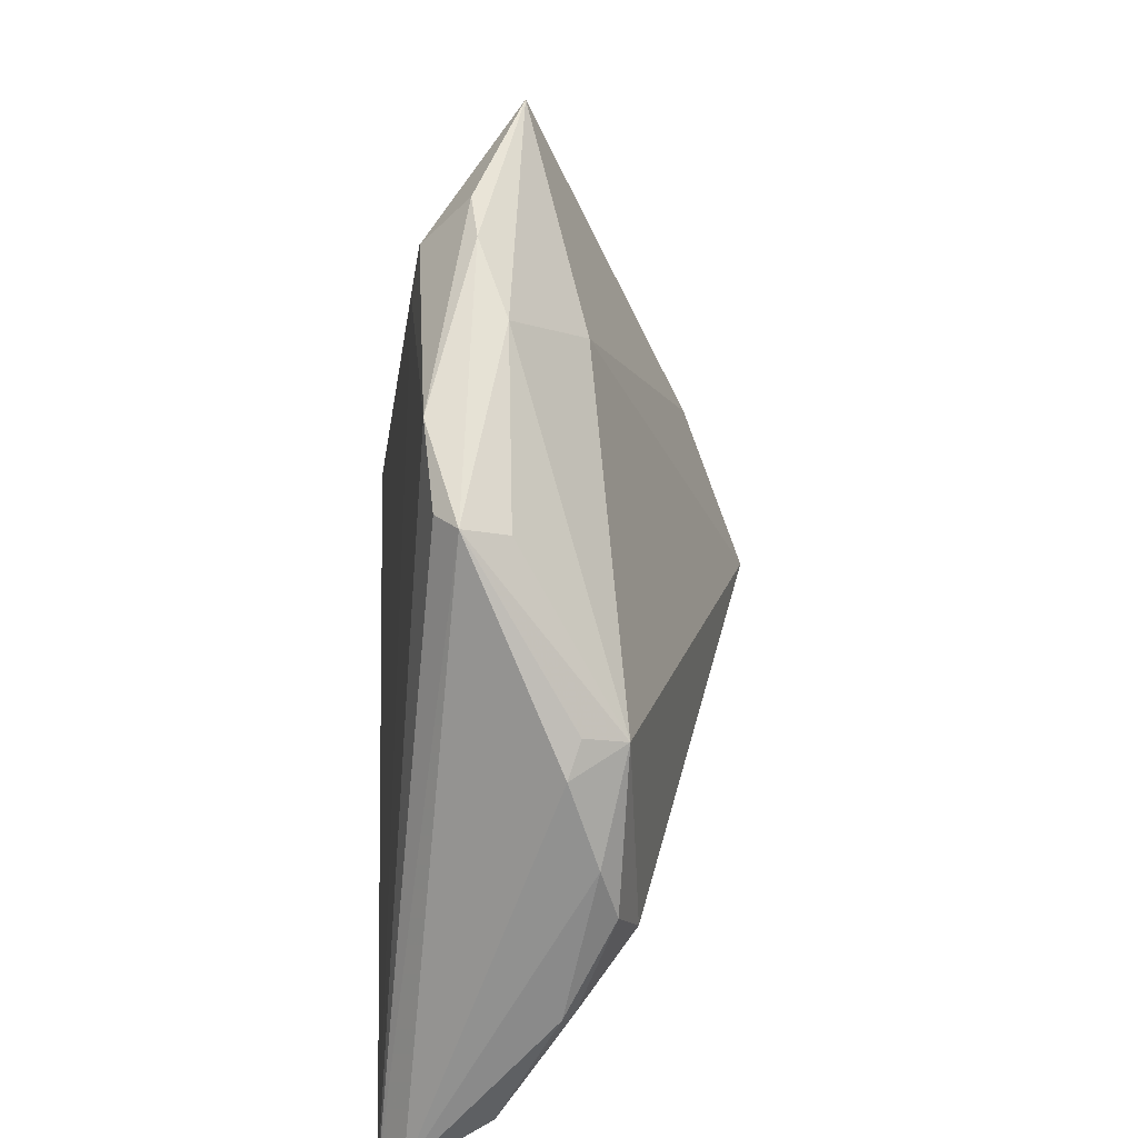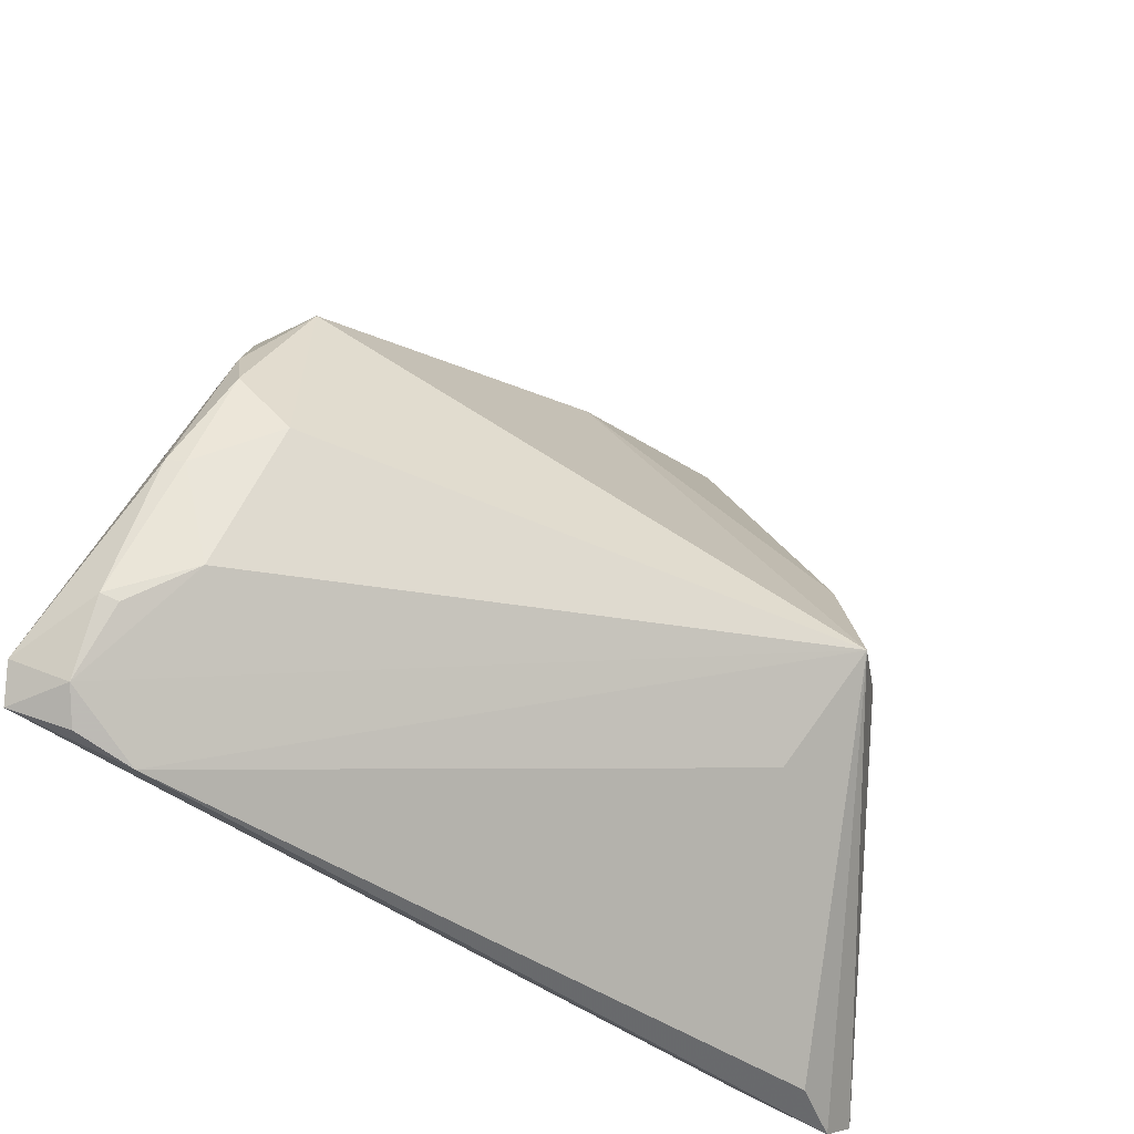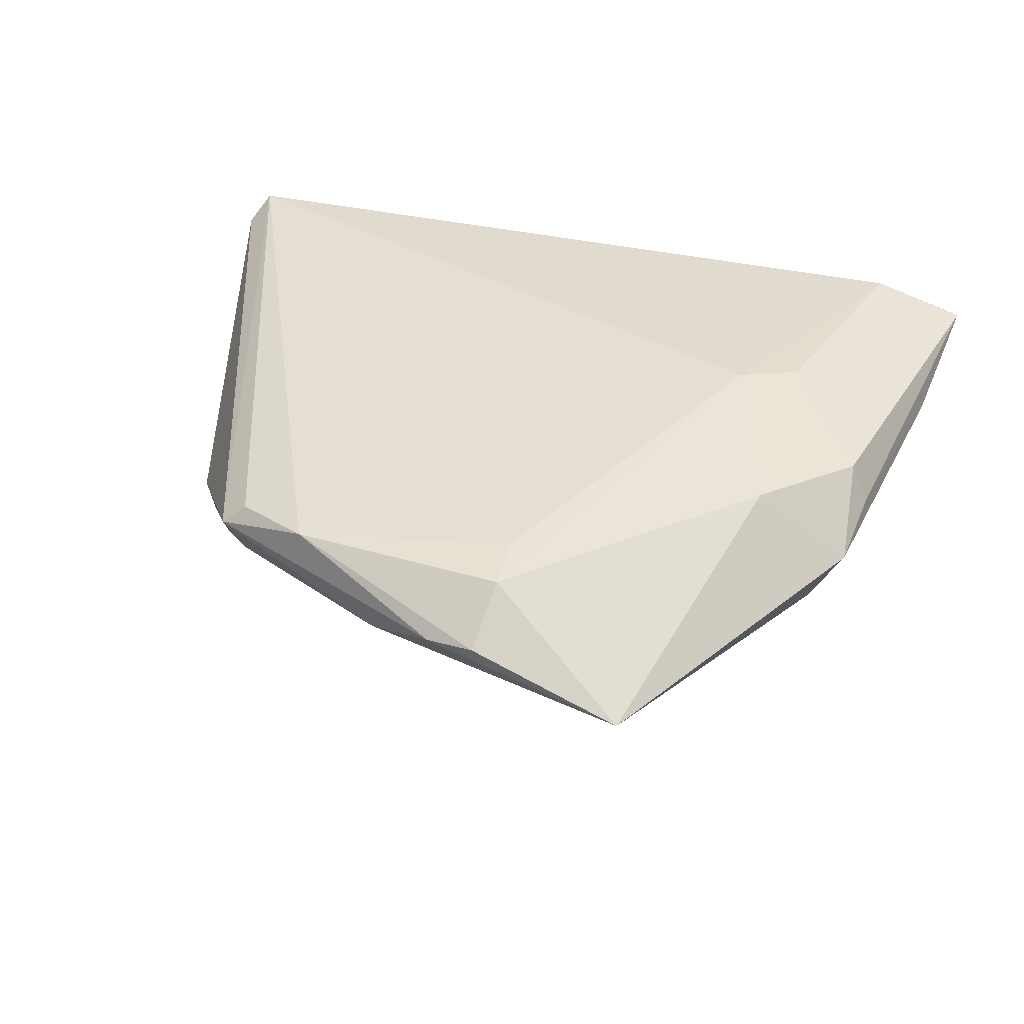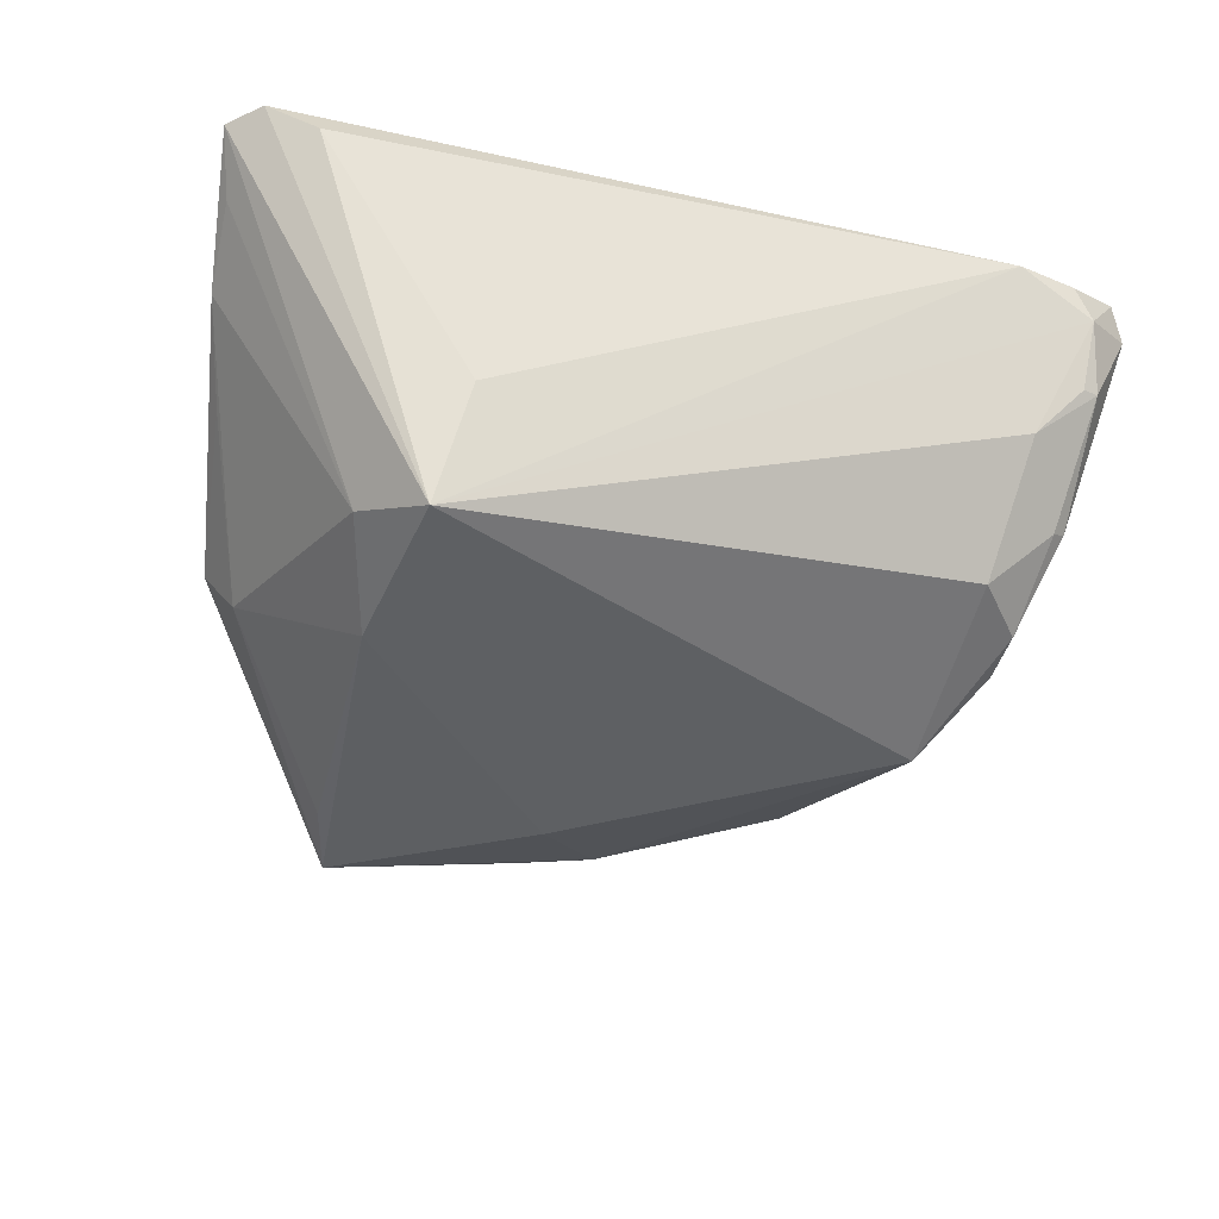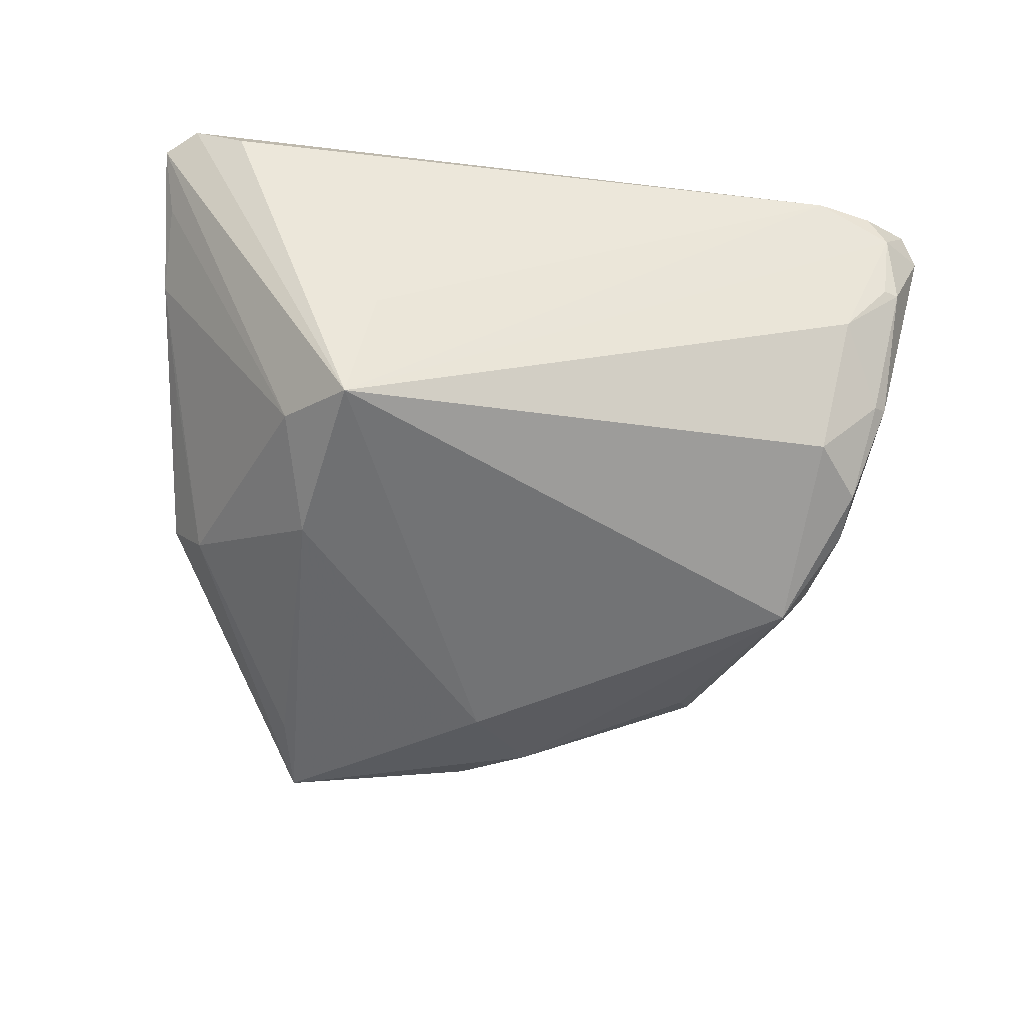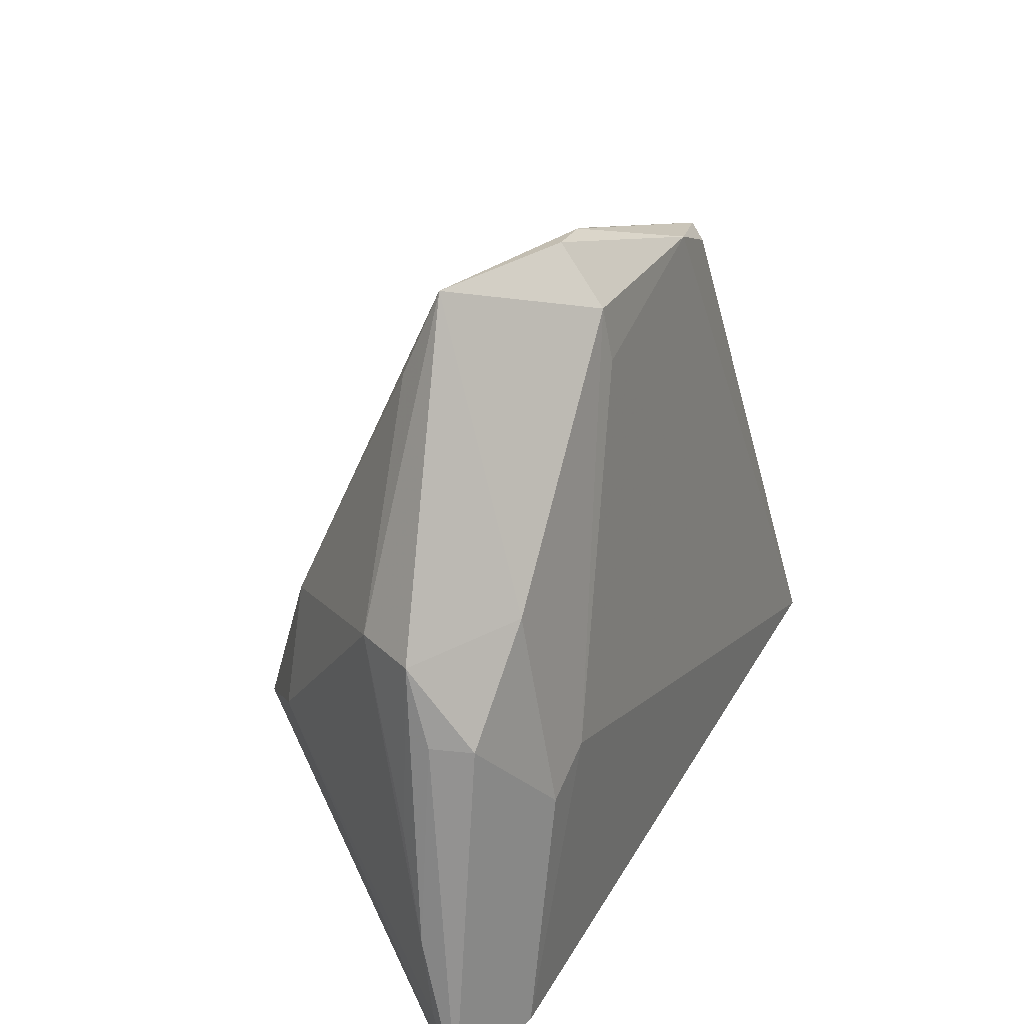
<metadata>
{"format":"obj","ext":"obj","renderer":"f3d","projection":"perspective","resolution":1024,"background":"white","views":[{"elev":39.5,"azim":88.2,"up":"+Y"},{"elev":-52.7,"azim":142.2,"up":"+Y"},{"elev":33.7,"azim":-162.8,"up":"+Z"},{"elev":-62.9,"azim":-12.5,"up":"+Z"},{"elev":-75.5,"azim":-6.6,"up":"+Z"},{"elev":33.5,"azim":-65.1,"up":"+Y"}]}
</metadata>
<code>
v 0.03953 0.007209 0.001399
v -0.002406 0.03978 0.008741
v 0.04672 -0.03223 0.008862
v 0.0364 -0.04205 0.0169
v -0.0339 0.01219 0.01681
v -0.02175 -0.01771 -0.02076
v 0.04492 -0.03276 0.008218
v 0.03701 0.01032 -1.479e-05
v -0.04567 -0.009882 0.008887
v -0.02569 0.001647 -0.01378
v 0.04849 -0.03851 0.02076
v -0.04924 -0.03934 0.01682
v -0.04299 0.00117 0.01584
v 0.01588 0.03165 0.014
v -0.04842 -0.02173 0.01204
v 0.04274 -0.007736 -0.003355
v -0.03983 -0.0372 0.02076
v -0.05025 -0.03896 0.01668
v -0.04407 0.01035 0.008859
v -0.03351 -0.01064 0.02065
v -0.01955 -0.02686 -0.009569
v 0.03605 0.008816 -0.004556
v -0.02667 0.03271 0.00031
v 0.03981 -0.02882 0.002777
v -0.008995 0.03477 0.0146
v 0.04291 -0.04075 0.01742
v 0.02462 0.02706 0.01317
v 0.03764 -0.01432 -0.005651
v -0.001348 0.02838 -0.002076
v -0.008628 0.02863 0.01563
v -0.02493 0.04205 0.00367
v 0.04534 -0.03849 0.01448
v 0.05025 -0.03549 0.01802
v -0.04012 -0.04204 0.01252
v -0.04005 0.009678 0.002011
v -0.02705 -0.007654 0.02076
v -0.04639 -0.04205 0.01619
v -0.00799 0.04084 0.009314
v -0.04497 0.001755 0.01166
v 0.02584 0.0254 0.006007
v 0.02747 0.02757 0.0108
v -0.04848 -0.03191 0.01328
v 0.04461 -0.01878 0.0007155
v 0.005865 0.03556 0.005892
v -0.02896 -0.01238 -0.01442
v 0.04232 -0.001767 -0.001596
v 0.04611 -0.01825 0.002122
f 37 6 34
f 34 4 37
f 9 15 19
f 19 31 35
f 35 9 19
f 15 9 35
f 37 4 11
f 4 26 11
f 6 4 21
f 21 34 6
f 4 34 21
f 45 42 15
f 15 35 45
f 37 11 17
f 17 11 36
f 6 45 10
f 10 45 35
f 40 22 44
f 28 24 6
f 6 22 28
f 28 22 16
f 32 26 4
f 32 4 6
f 6 24 32
f 32 3 33
f 33 11 32
f 32 11 26
f 5 25 31
f 5 31 19
f 19 13 5
f 36 25 5
f 36 11 30
f 30 25 36
f 18 17 13
f 18 6 37
f 18 45 6
f 42 45 18
f 15 42 18
f 20 17 36
f 13 17 20
f 36 5 20
f 20 5 13
f 23 35 31
f 31 10 23
f 23 10 35
f 31 44 29
f 29 44 22
f 29 10 31
f 29 22 6
f 6 10 29
f 31 25 38
f 8 1 22
f 16 22 46
f 22 1 46
f 46 1 33
f 33 3 47
f 47 46 33
f 16 46 47
f 43 3 24
f 24 28 43
f 43 47 3
f 43 28 16
f 16 47 43
f 24 3 7
f 7 32 24
f 3 32 7
f 25 30 14
f 14 38 25
f 14 30 11
f 11 27 14
f 41 11 33
f 41 27 11
f 33 1 41
f 1 8 41
f 41 14 27
f 41 22 40
f 41 8 22
f 40 44 41
f 37 17 12
f 12 18 37
f 17 18 12
f 39 13 19
f 39 18 13
f 19 15 39
f 15 18 39
f 2 44 31
f 31 38 2
f 2 41 44
f 38 14 2
f 14 41 2

</code>
